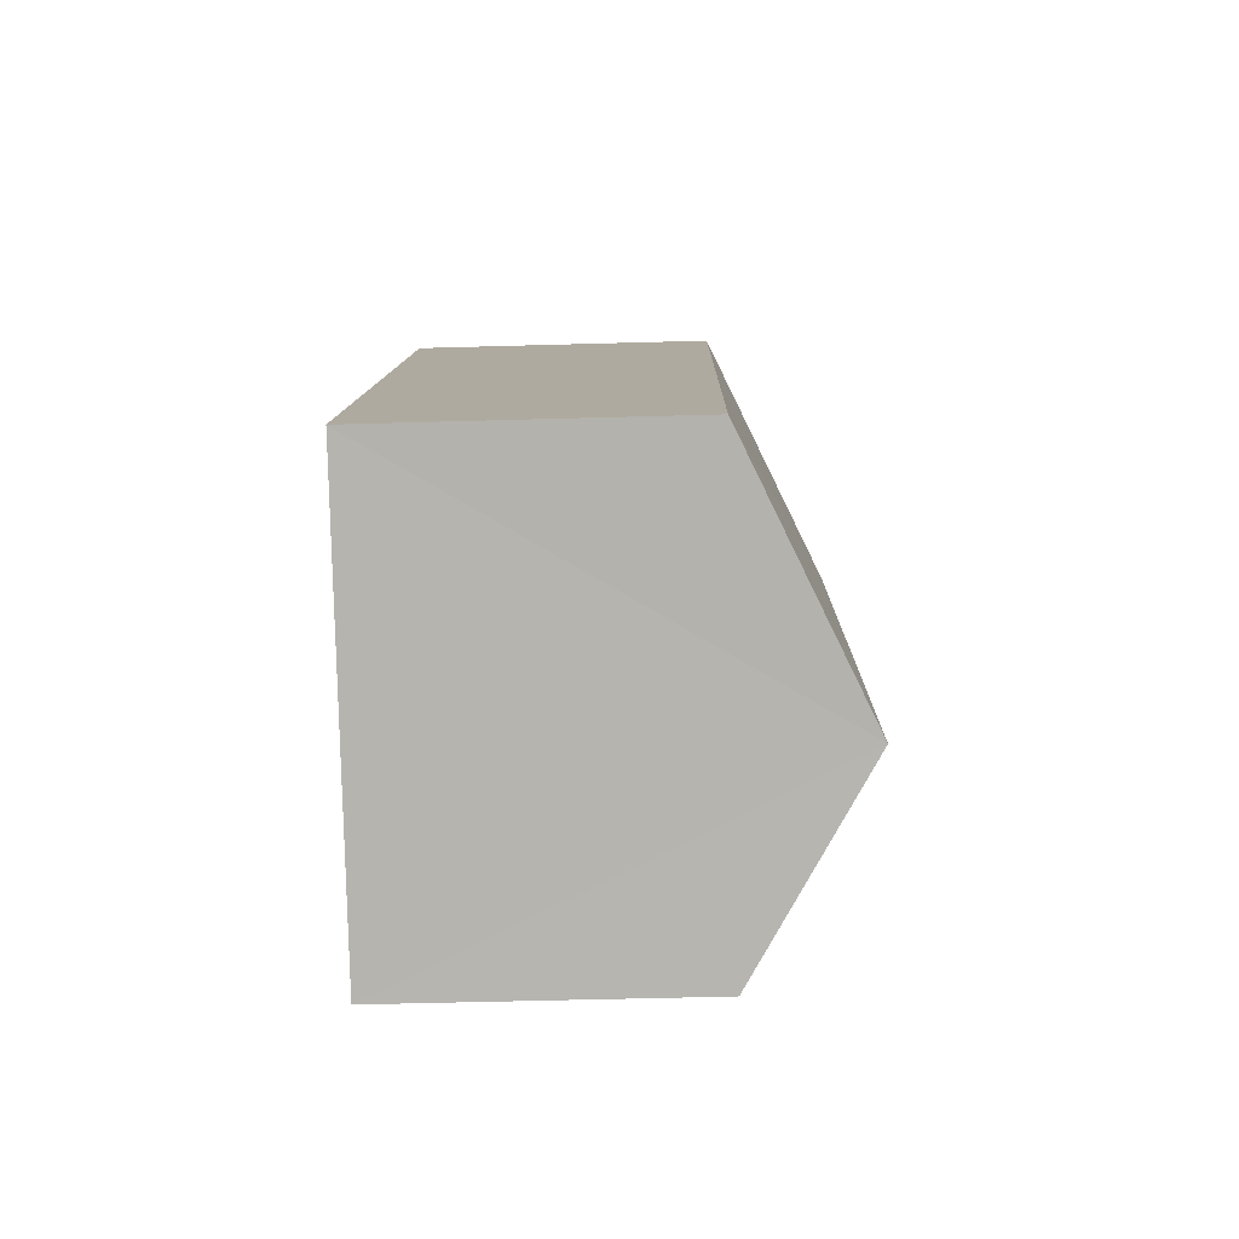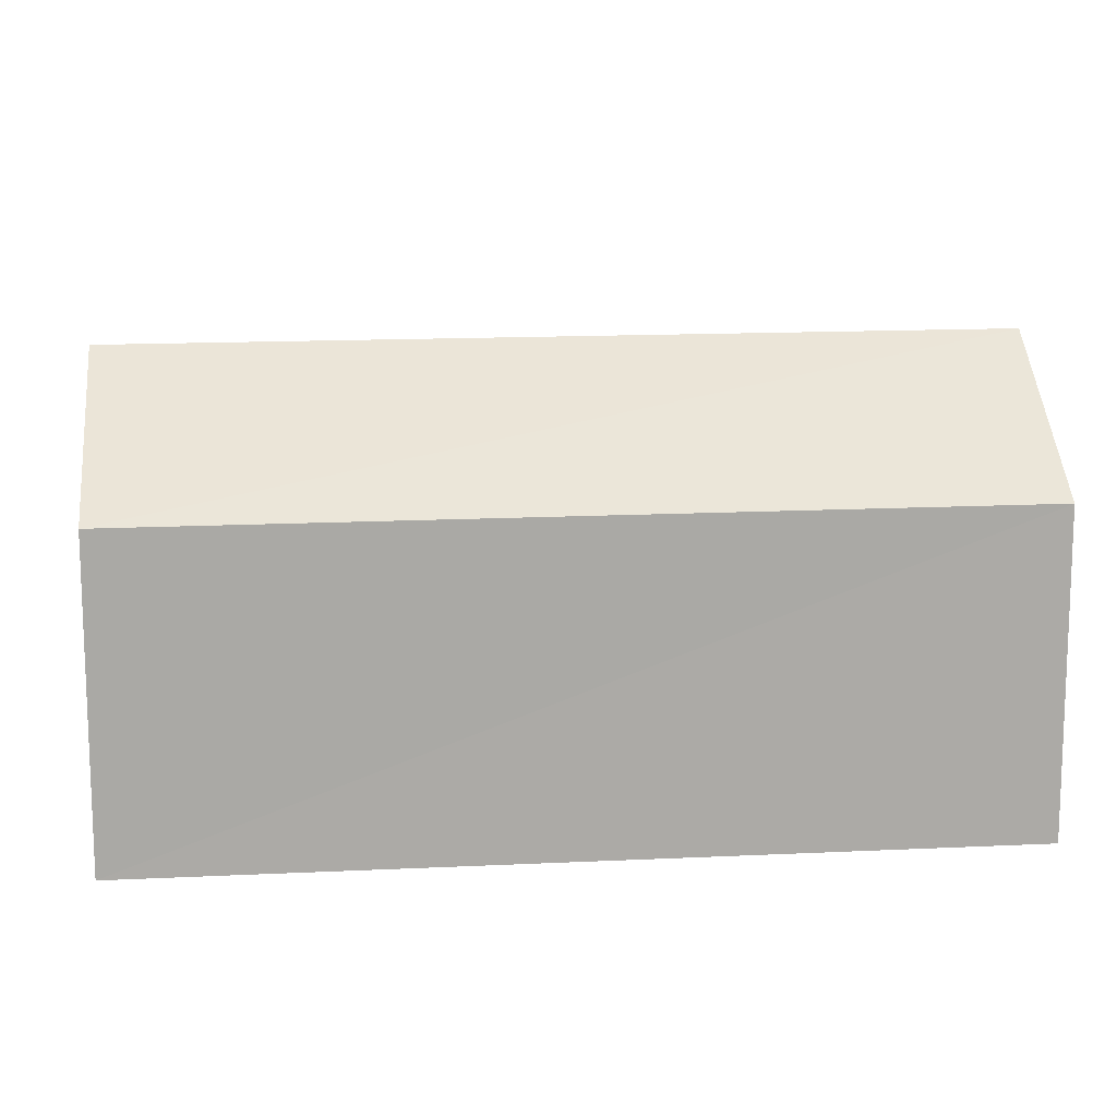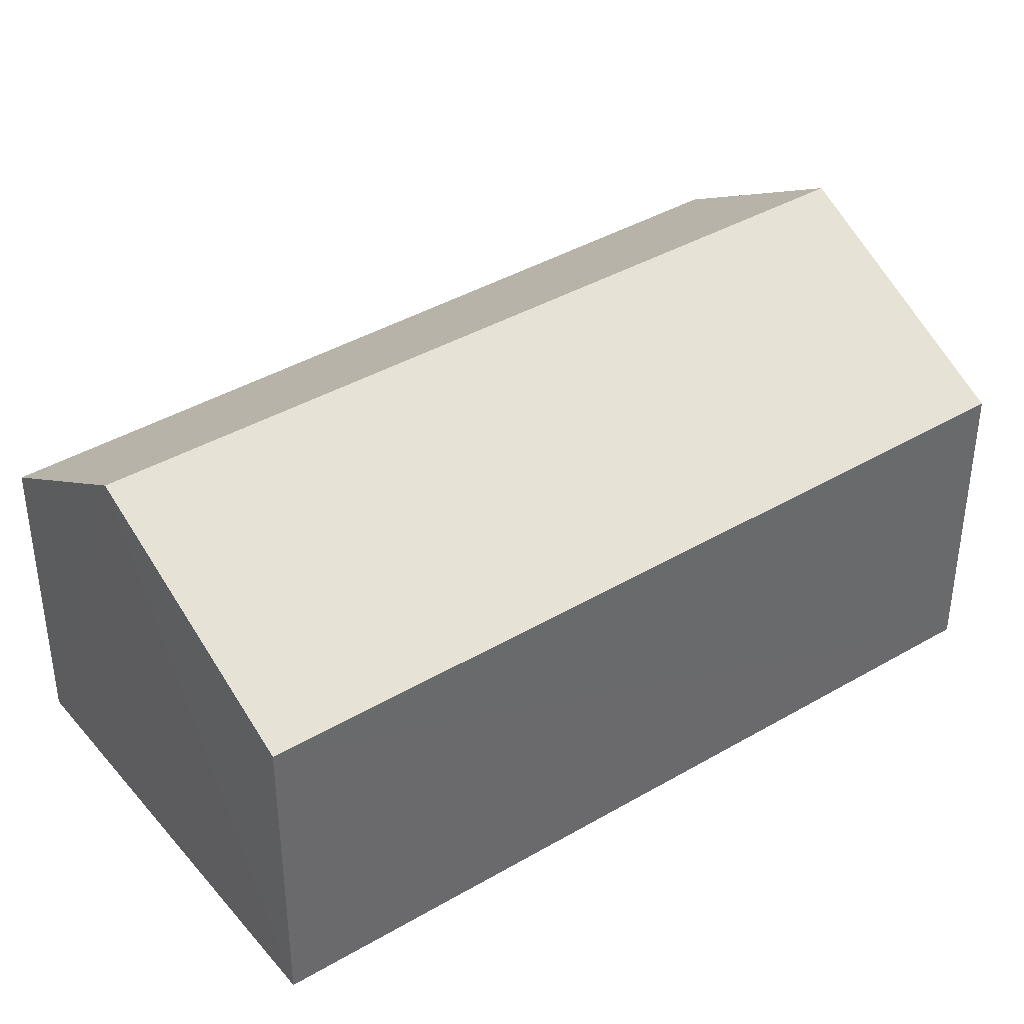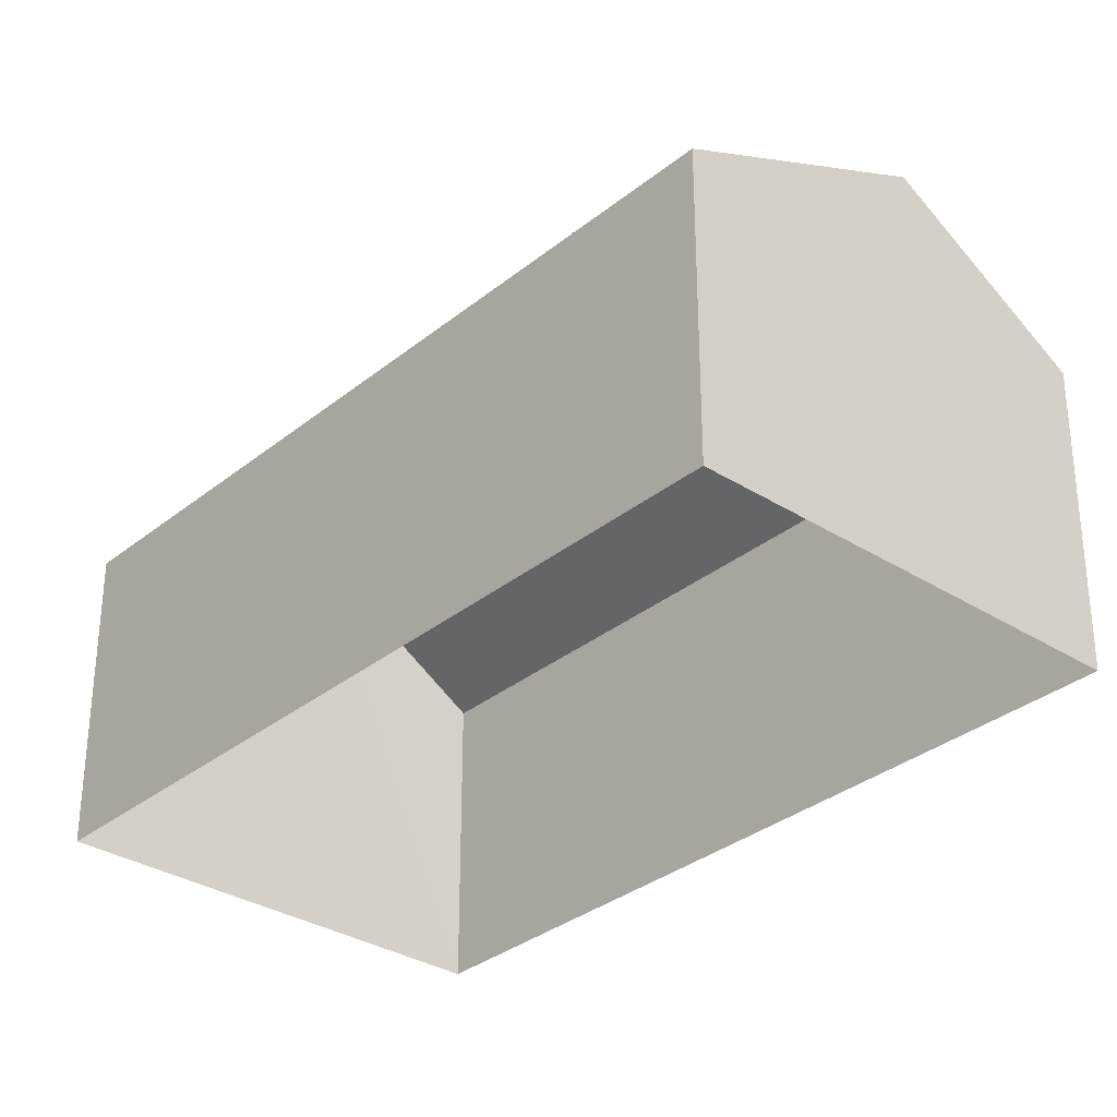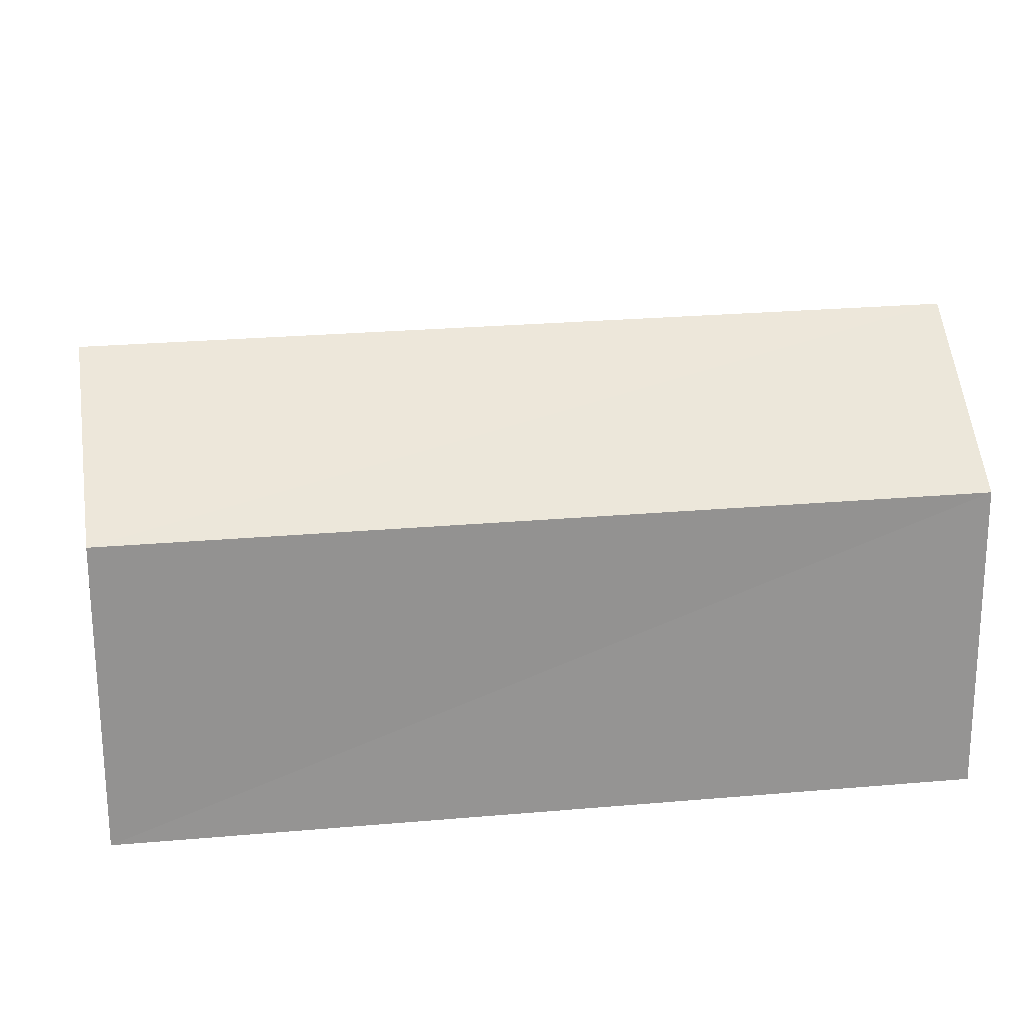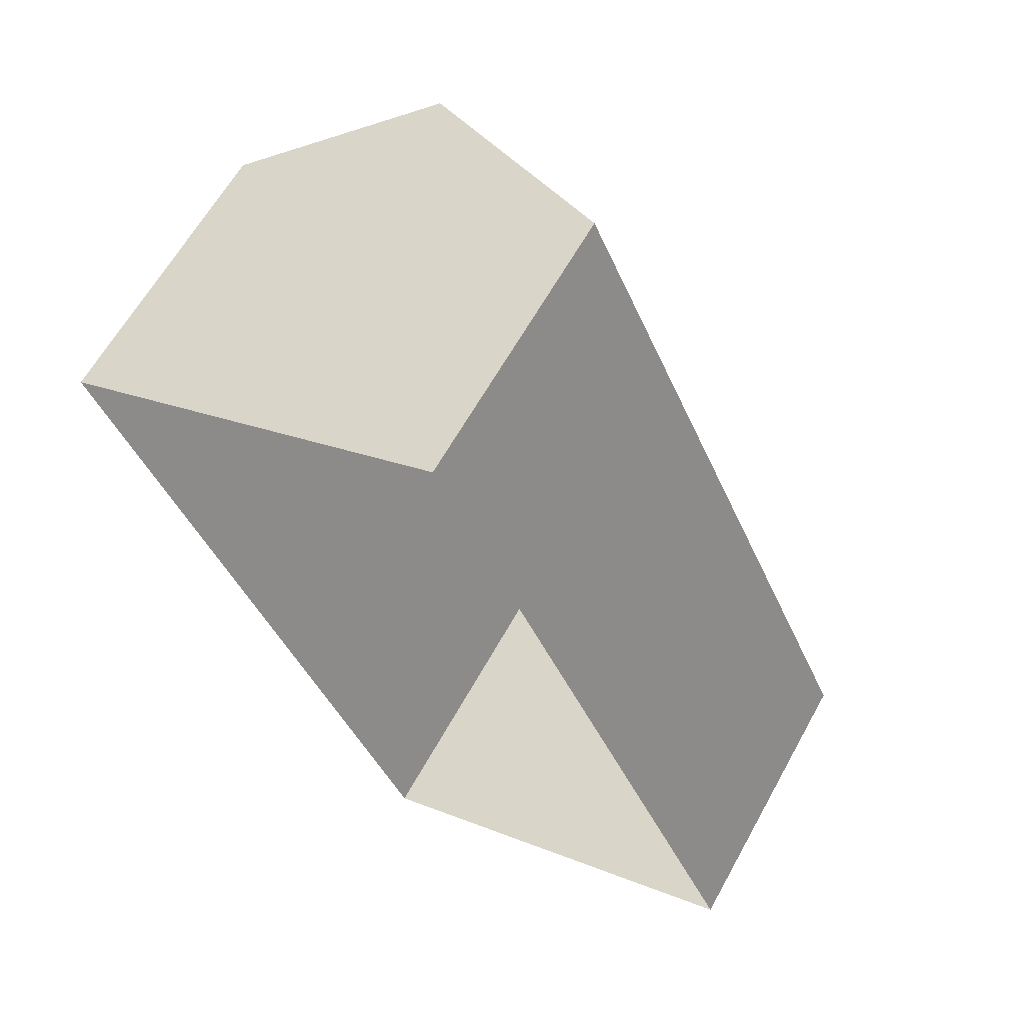
<metadata>
{"format":"obj","ext":"obj","renderer":"f3d","projection":"perspective","resolution":1024,"background":"white","views":[{"elev":-56.0,"azim":-88.4,"up":"+Y"},{"elev":14.1,"azim":59.7,"up":"+Z"},{"elev":40.4,"azim":-150.0,"up":"+Z"},{"elev":-32.3,"azim":-65.9,"up":"+Z"},{"elev":23.5,"azim":57.1,"up":"+Z"},{"elev":62.9,"azim":-150.9,"up":"+Y"}]}
</metadata>
<code>
v -3.114e+05 4.319e+04 15.14
v -3.114e+05 4.319e+04 15.15
v -3.114e+05 4.319e+04 15.15
v -3.114e+05 4.319e+04 15.14
v -3.114e+05 4.319e+04 18.45
v -3.114e+05 4.319e+04 17.52
v -3.114e+05 4.319e+04 18.44
v -3.114e+05 4.319e+04 17.52
v -3.114e+05 4.319e+04 17.52
v -3.114e+05 4.319e+04 17.52
f 1 2 3
f 1 4 2
f 5 6 7
f 5 8 6
f 9 10 5
f 7 9 5
f 6 4 7
f 4 1 7
f 1 9 7
f 10 1 3
f 10 9 1
f 10 3 5
f 3 2 5
f 2 8 5
f 8 2 4
f 6 8 4

</code>
